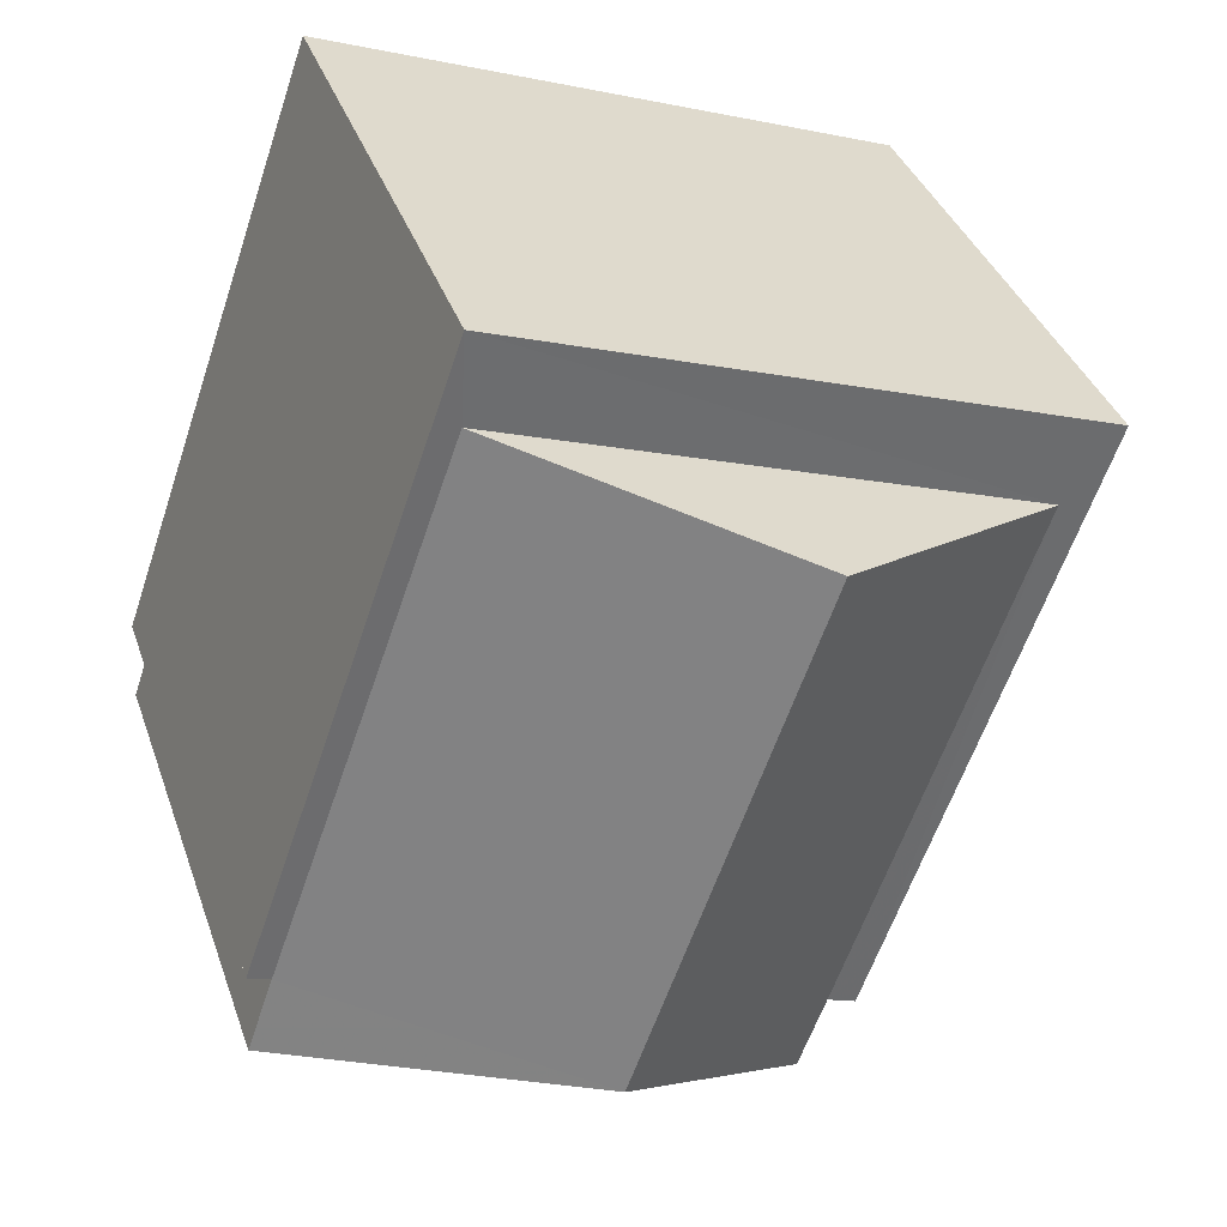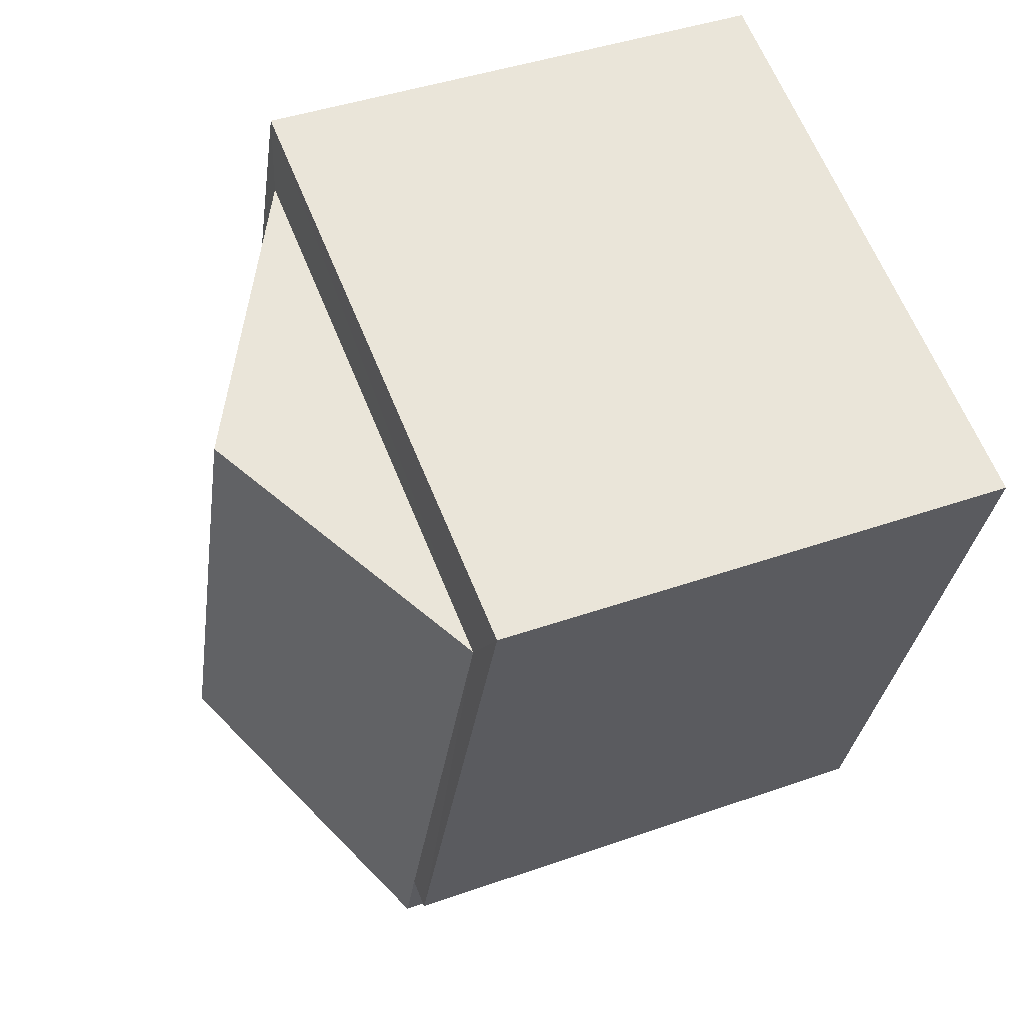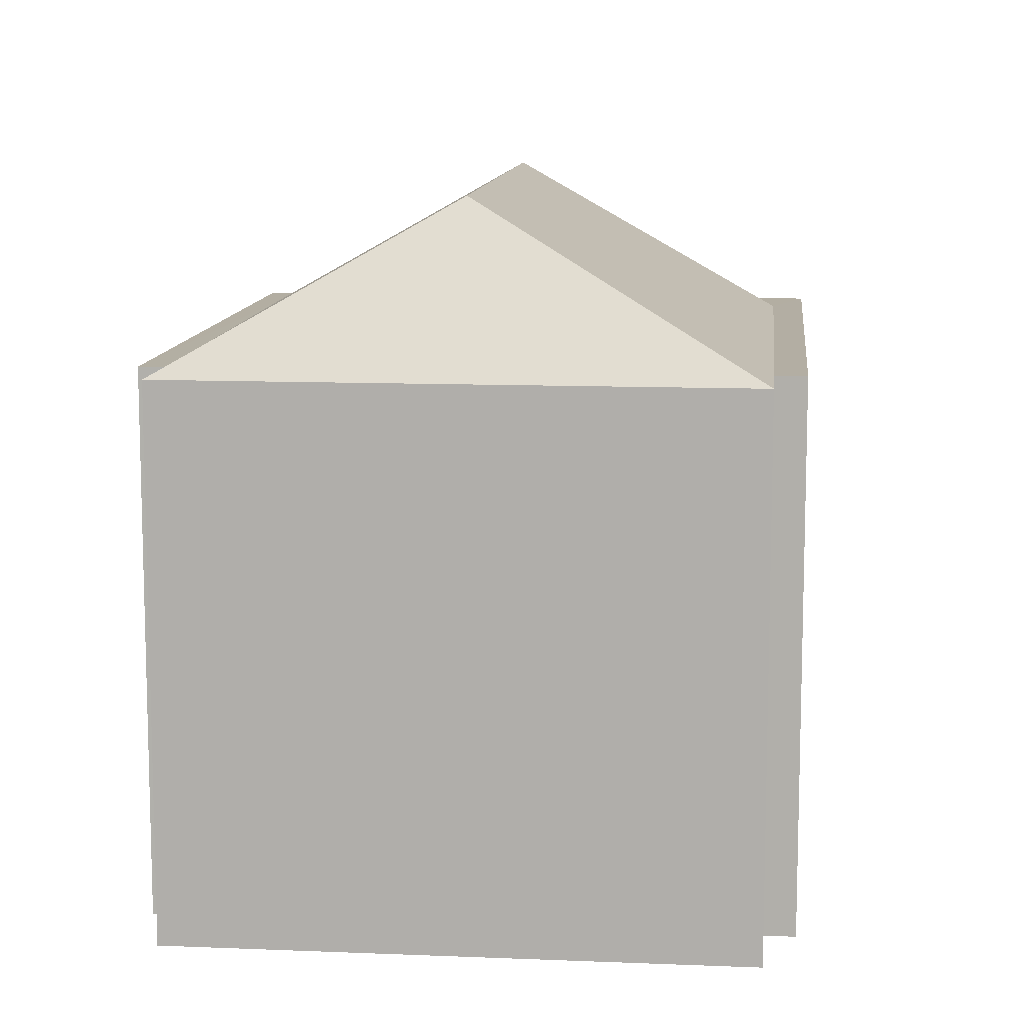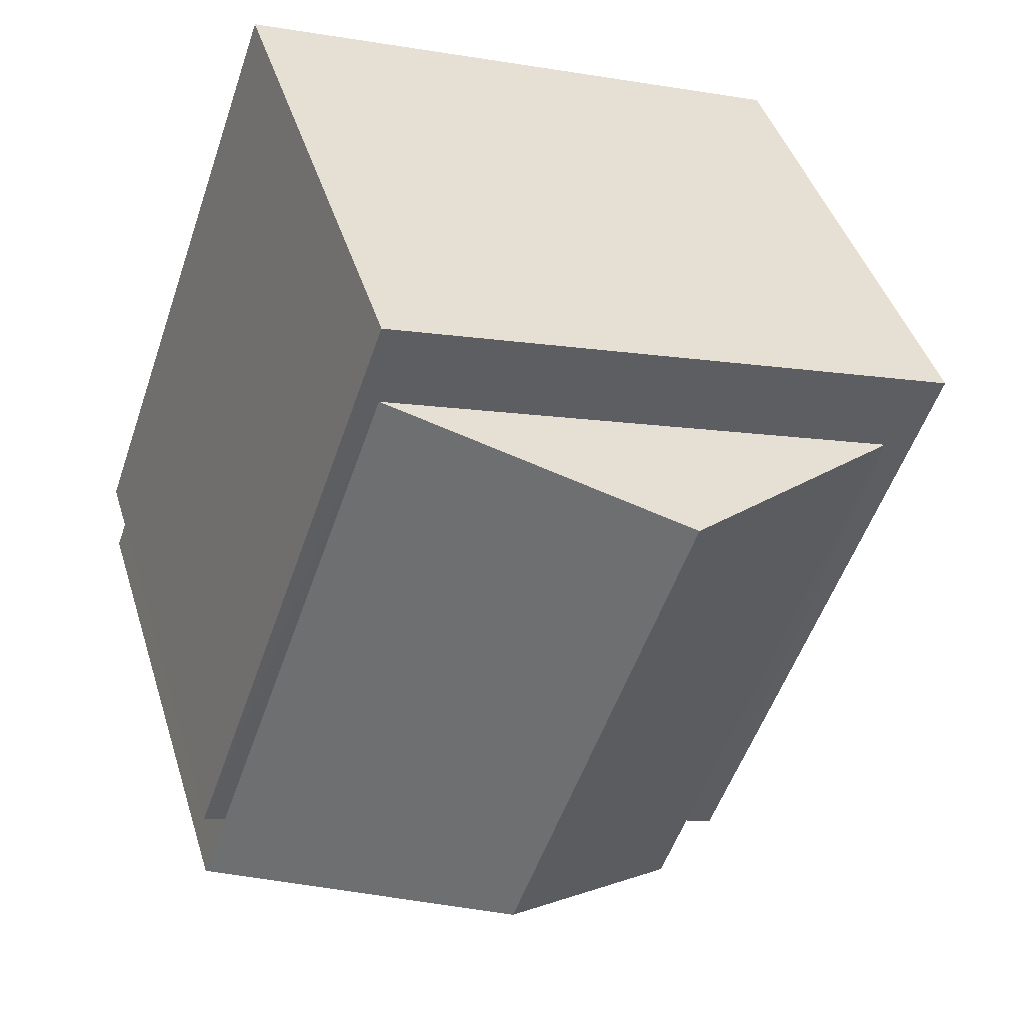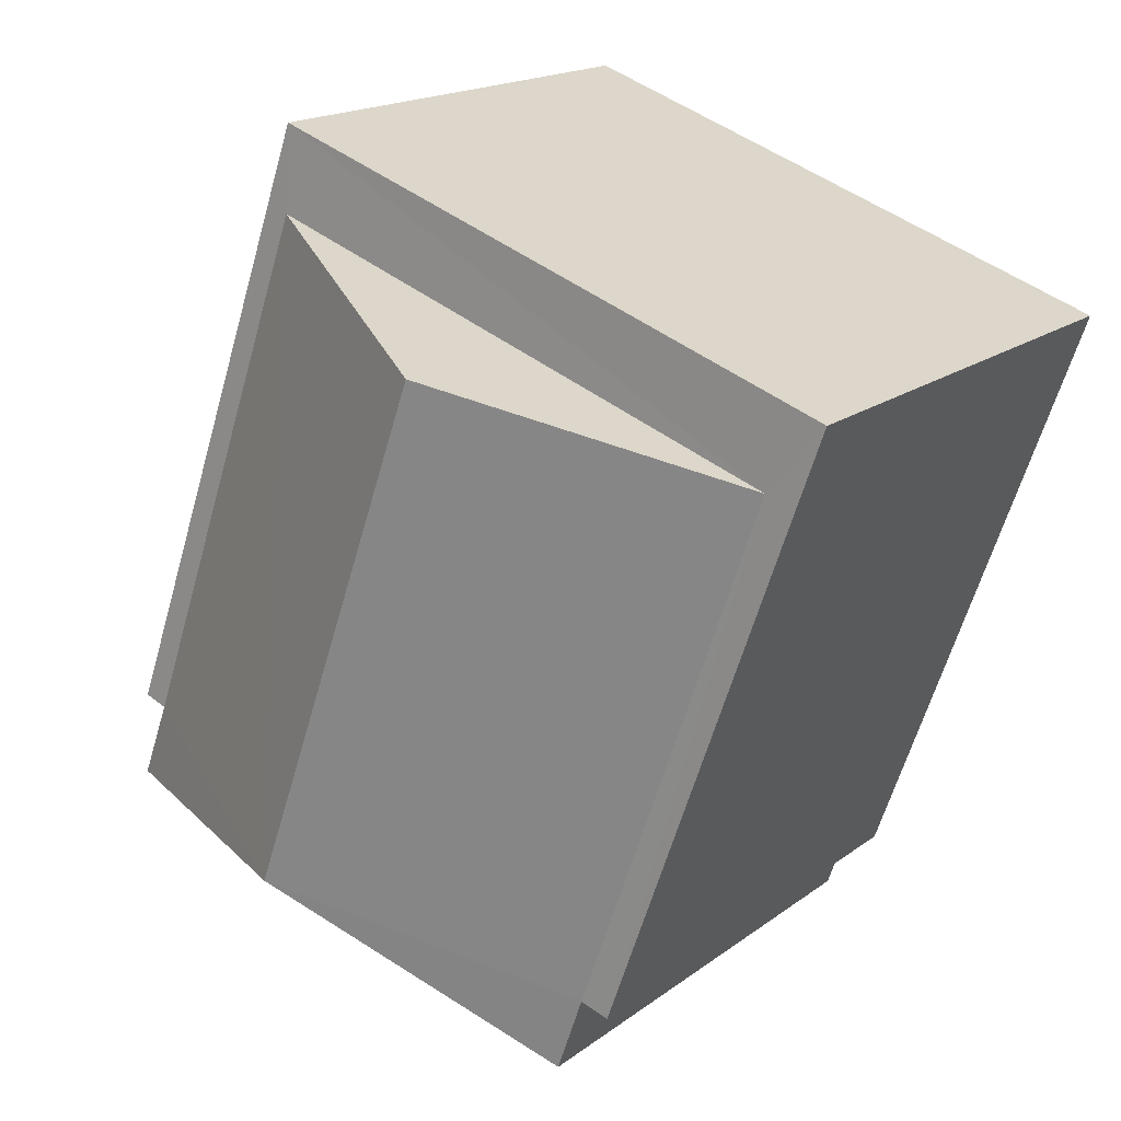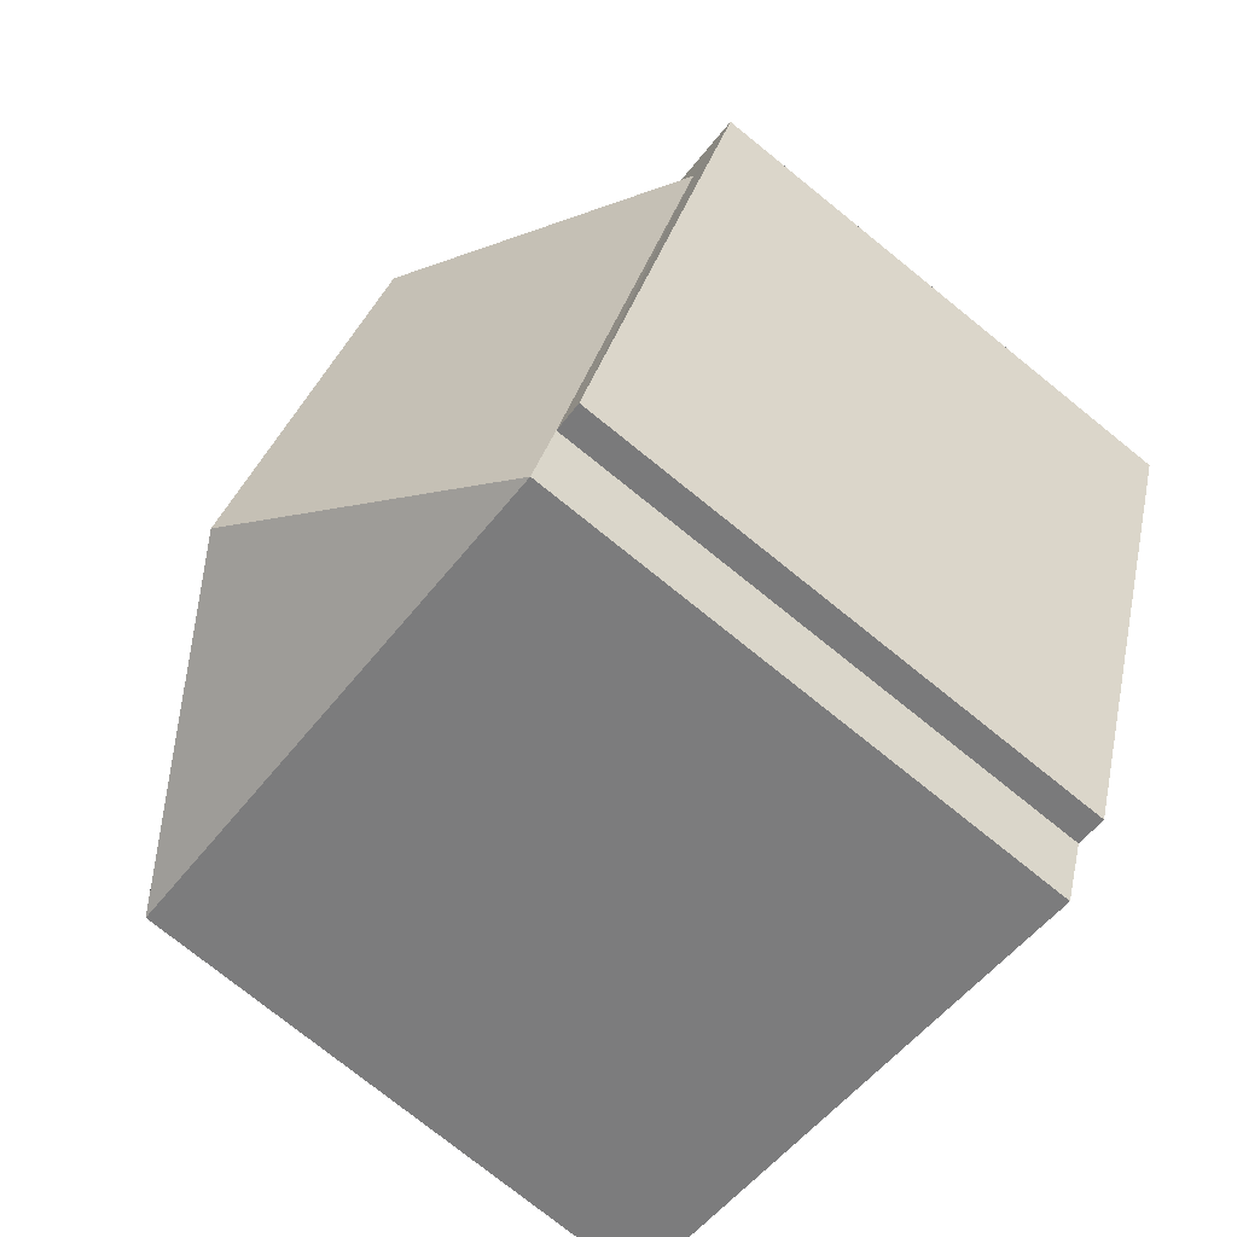
<metadata>
{"format":"obj","ext":"obj","renderer":"f3d","projection":"perspective","resolution":1024,"background":"white","views":[{"elev":37.0,"azim":-18.2,"up":"+Y"},{"elev":41.4,"azim":66.8,"up":"+Y"},{"elev":10.9,"azim":-13.8,"up":"+Z"},{"elev":43.3,"azim":-16.7,"up":"+Y"},{"elev":17.4,"azim":34.8,"up":"+Y"},{"elev":-76.5,"azim":51.2,"up":"+Y"}]}
</metadata>
<code>
v -2.21e+05 -1.257e+05 24.5
v -2.21e+05 -1.257e+05 24.5
v -2.21e+05 -1.257e+05 24.5
v -2.21e+05 -1.257e+05 24.5
v -2.21e+05 -1.257e+05 24.5
v -2.21e+05 -1.257e+05 24.5
v -2.21e+05 -1.257e+05 24.5
v -2.21e+05 -1.257e+05 24.5
v -2.21e+05 -1.257e+05 30.78
v -2.21e+05 -1.257e+05 32.65
v -2.21e+05 -1.257e+05 30.78
v -2.21e+05 -1.257e+05 30.78
v -2.21e+05 -1.257e+05 30.78
v -2.21e+05 -1.257e+05 32.65
v -2.21e+05 -1.257e+05 30.78
v -2.21e+05 -1.257e+05 30.78
v -2.21e+05 -1.257e+05 30.78
v -2.21e+05 -1.257e+05 30.78
v -2.21e+05 -1.257e+05 30.78
v -2.21e+05 -1.257e+05 30.78
f 1 2 3
f 3 2 4
f 4 5 6
f 2 7 8
f 5 2 8
f 4 2 5
f 9 10 11
f 11 10 12
f 12 10 13
f 10 14 13
f 15 16 10
f 15 10 9
f 16 14 10
f 15 17 16
f 12 13 18
f 17 19 16
f 18 13 20
f 16 19 20
f 13 16 20
f 9 8 7
f 9 11 8
f 20 3 4
f 20 19 3
f 20 4 6
f 18 20 6
f 5 12 18
f 6 5 18
f 17 2 1
f 17 15 2
f 14 16 13
f 2 9 7
f 2 15 9
f 17 1 3
f 19 17 3
f 5 8 11
f 12 5 11

</code>
